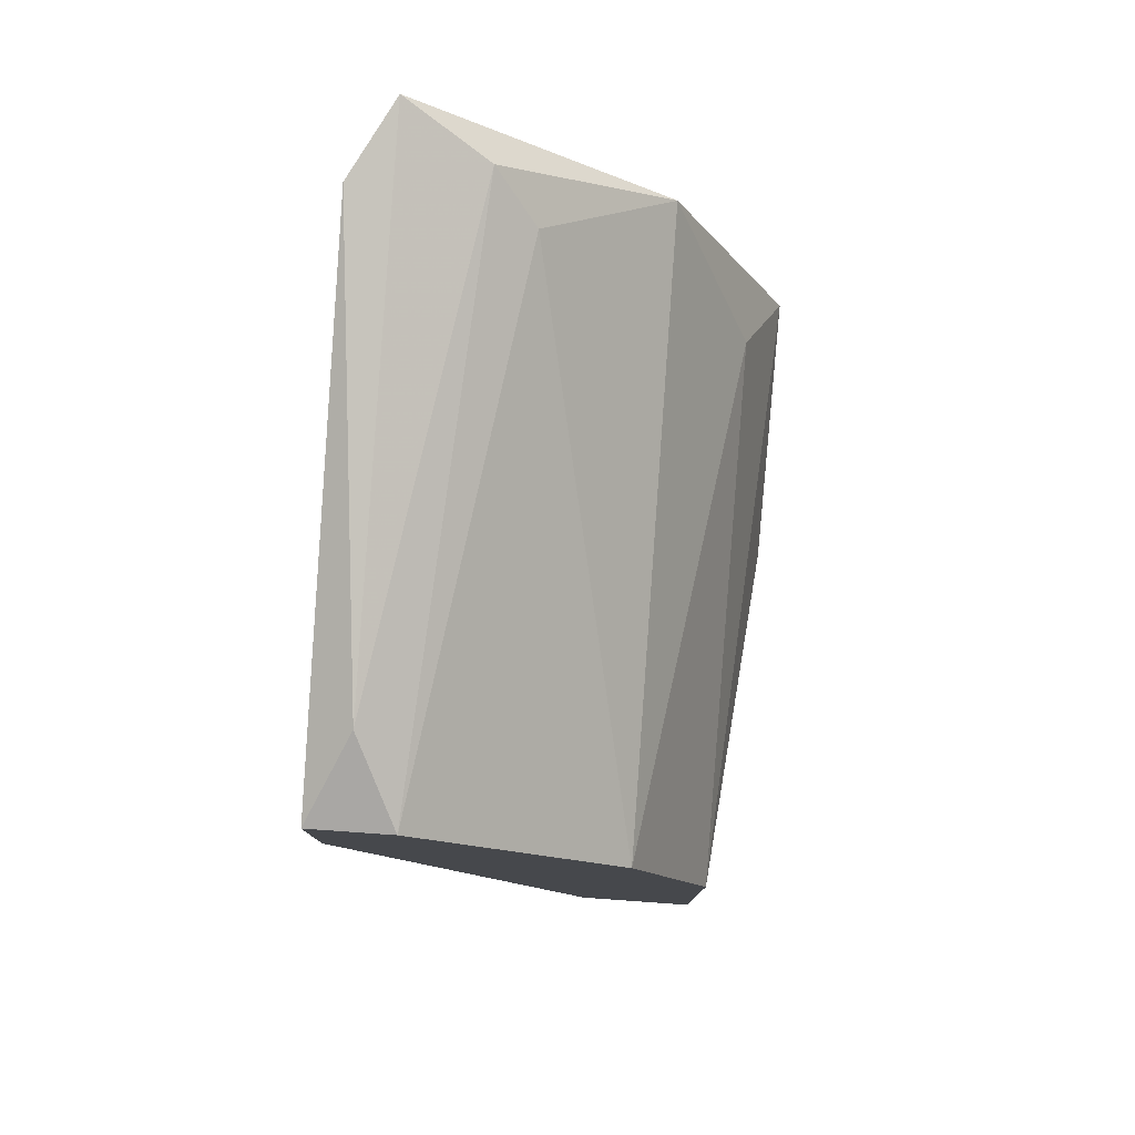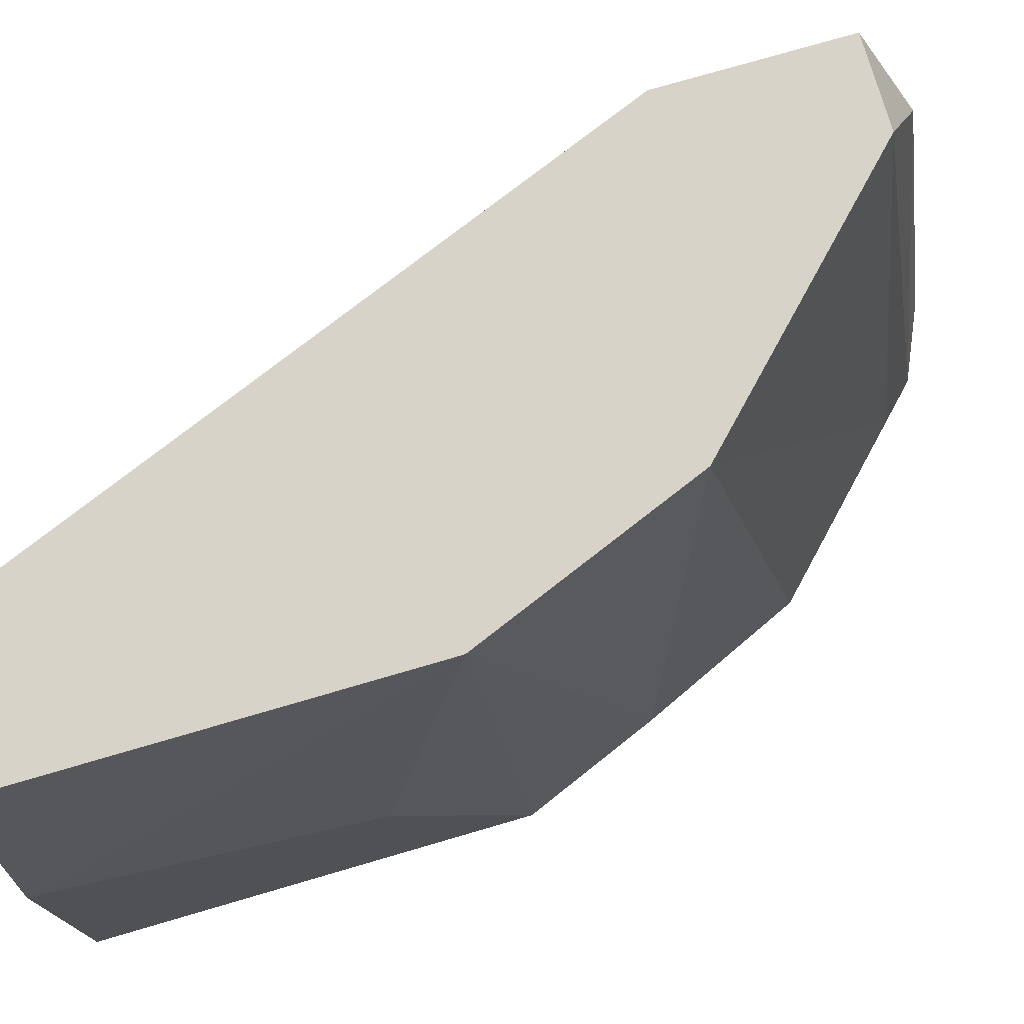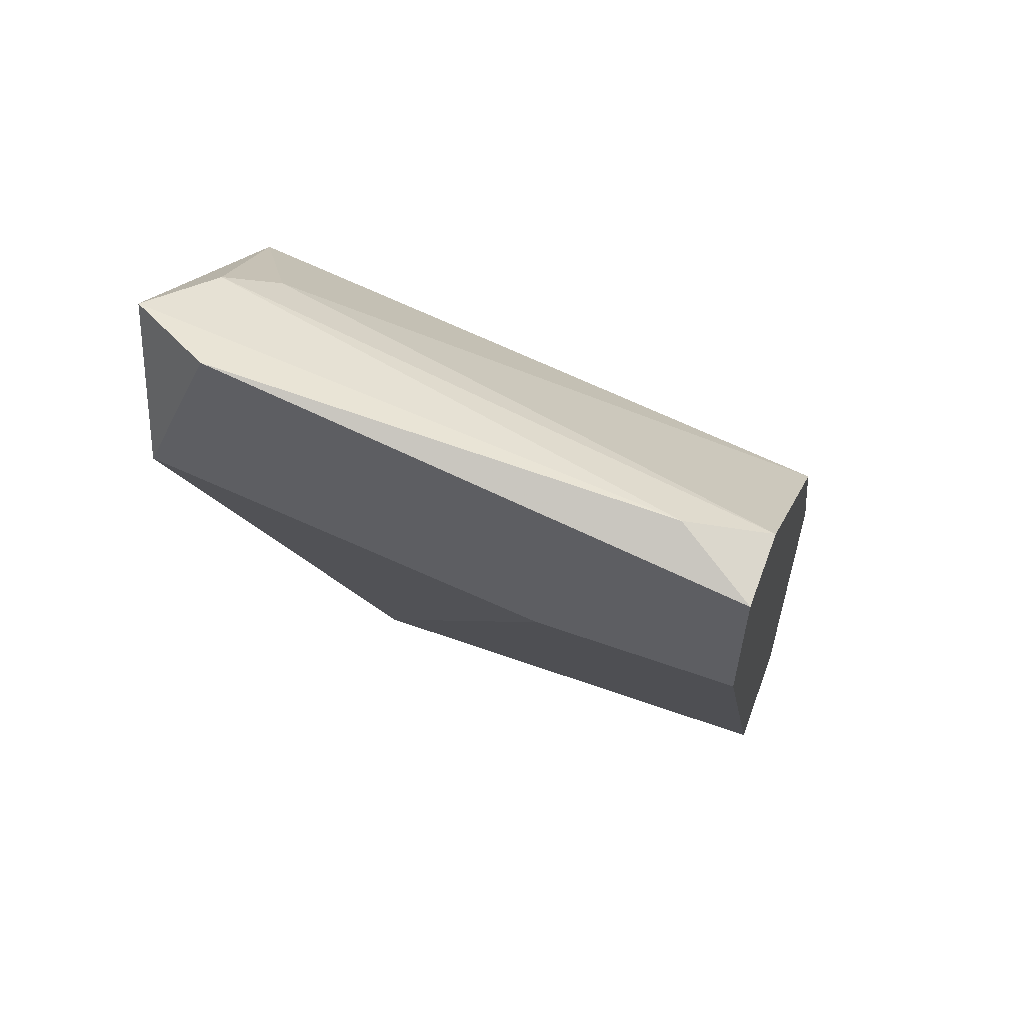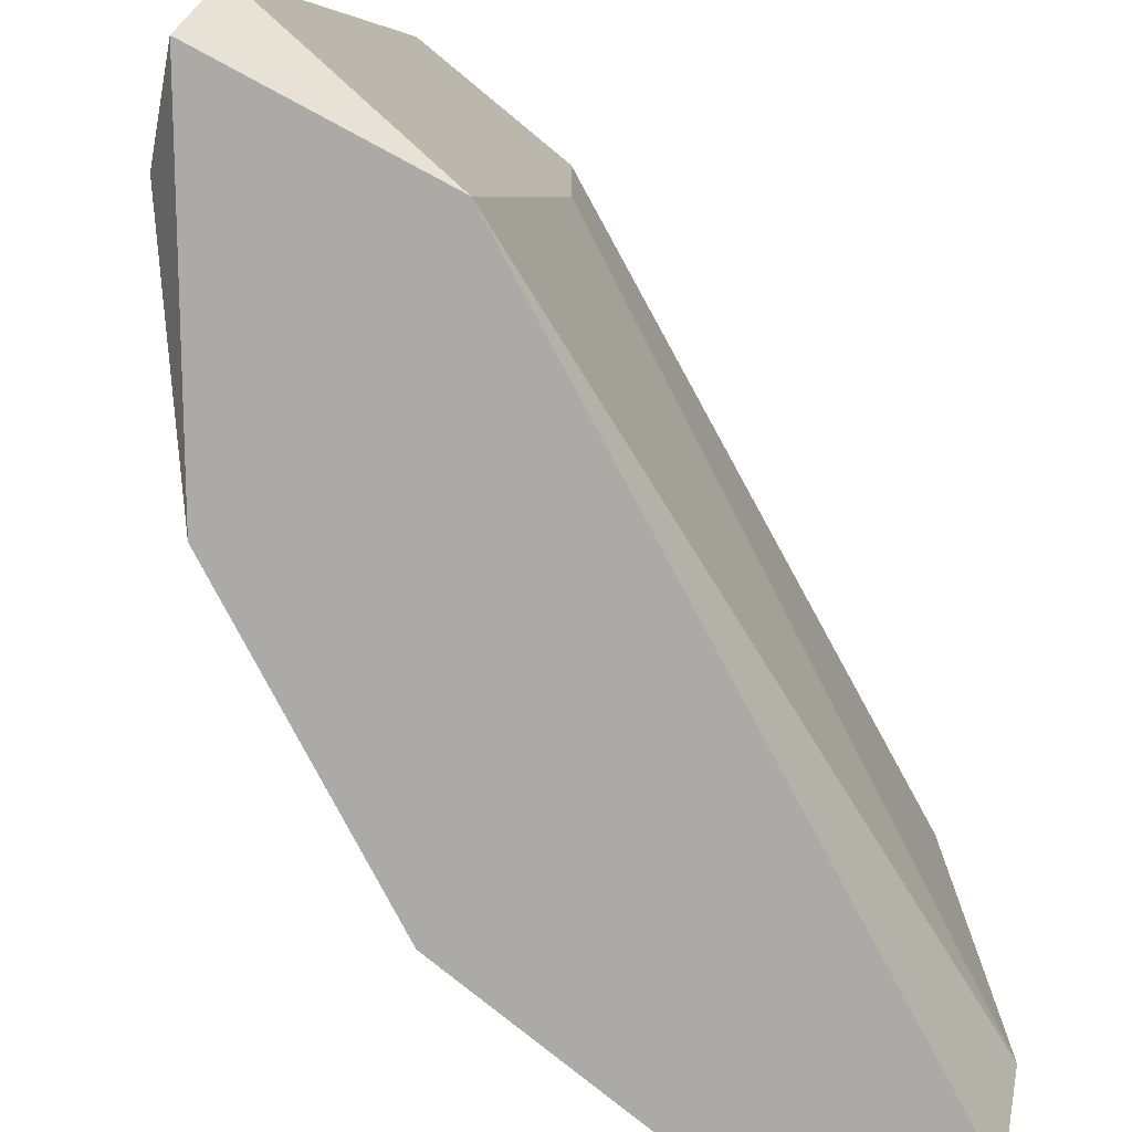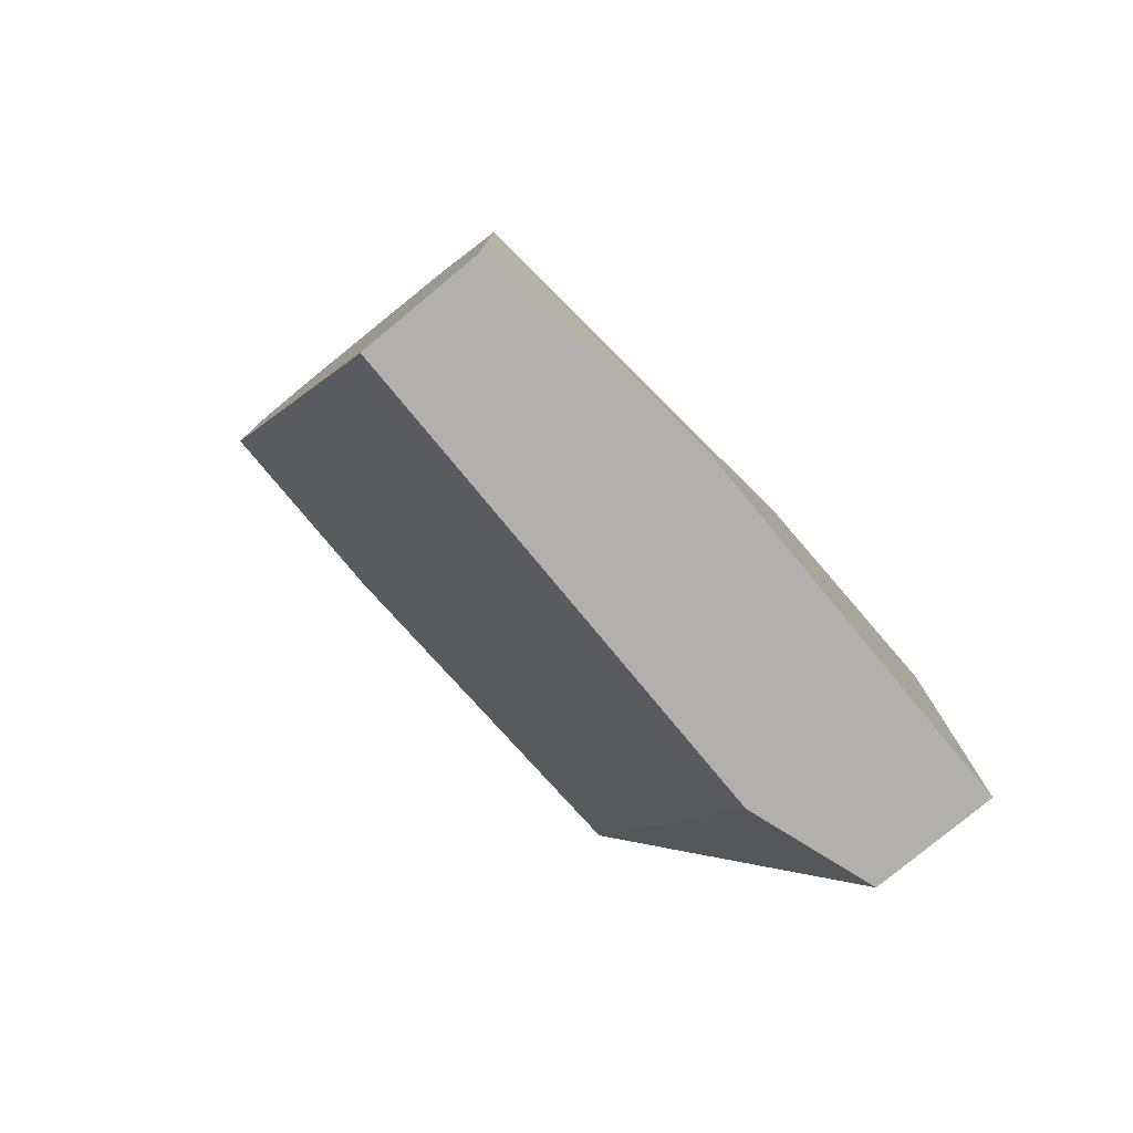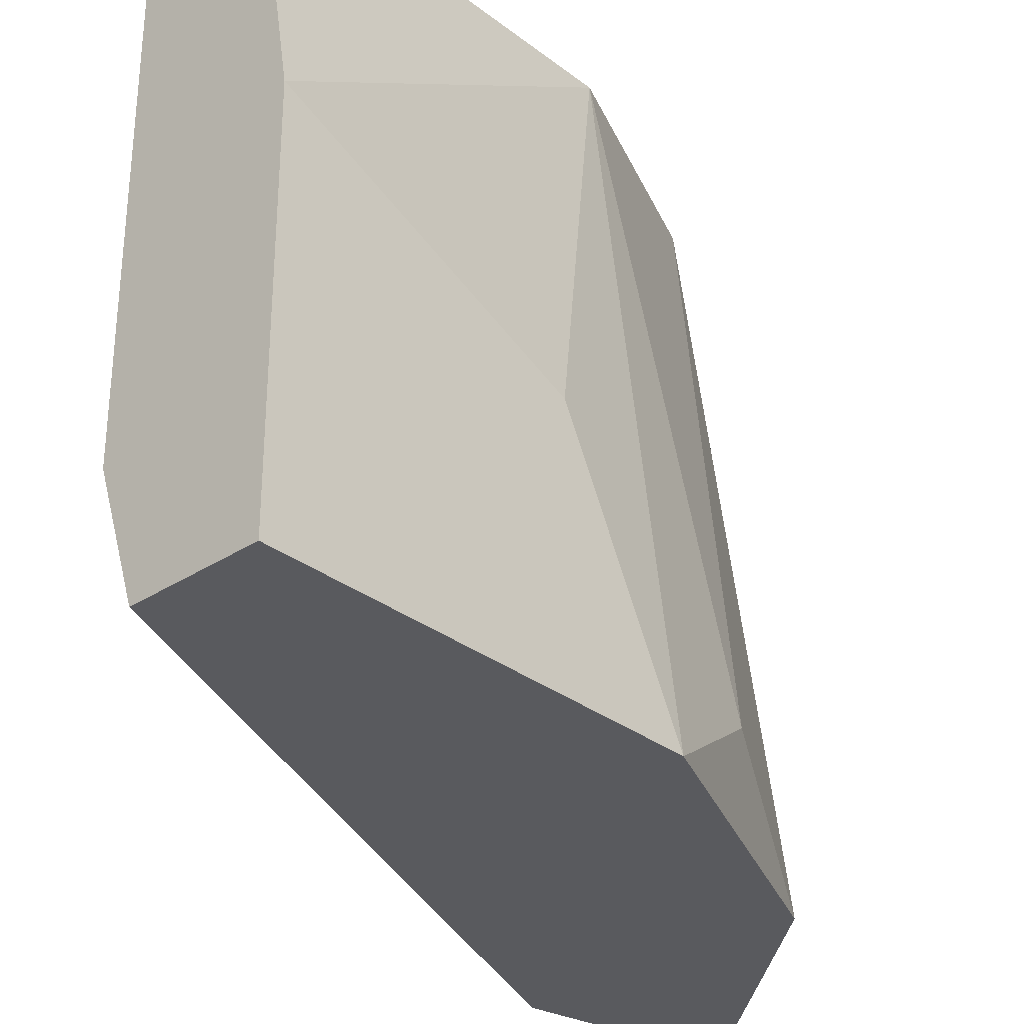
<metadata>
{"format":"obj","ext":"obj","renderer":"f3d","projection":"perspective","resolution":1024,"background":"white","views":[{"elev":78.5,"azim":4.0,"up":"+Y"},{"elev":75.8,"azim":73.7,"up":"+Z"},{"elev":58.9,"azim":-69.7,"up":"+Y"},{"elev":-75.8,"azim":-129.6,"up":"+Z"},{"elev":-78.8,"azim":39.6,"up":"+Y"},{"elev":-31.4,"azim":42.9,"up":"+Z"}]}
</metadata>
<code>
v 0.02228 0.008617 -0.006495
v 0.02228 0.01284 -0.02022
v 0.02228 -0.000885 -0.006495
v 0.02017 0.01706 -0.02233
v 0.02017 -0.000885 -0.02233
v 0.02017 0.01389 -0.006495
v 0.0149 0.01917 -0.006495
v 0.01595 0.02128 -0.02127
v 0.01912 -0.000885 -0.01916
v 0.01912 -0.000885 -0.006495
v 0.02334 0.006505 -0.016
v 0.02334 0.009672 -0.02233
v 0.02334 -0.000885 -0.01283
v 0.02334 -0.000885 -0.02233
v 0.01384 0.02234 -0.02233
v 0.01384 0.02023 -0.008609
v 0.01278 0.01706 -0.02233
v 0.01278 0.01495 -0.01178
v 0.01278 0.01495 -0.006495
v 0.01278 0.02234 -0.02022
v 0.01278 0.01917 -0.006495
v 0.01701 0.02023 -0.02022
f 15 16 8
f 7 21 10
f 7 10 1
f 15 14 17
f 14 10 9
f 10 21 19
f 21 17 19
f 9 10 19
f 14 15 4
f 10 14 3
f 1 10 3
f 1 2 6
f 7 1 6
f 2 4 6
f 2 1 12
f 14 4 12
f 4 2 12
f 3 14 13
f 1 3 13
f 14 12 13
f 17 14 5
f 9 17 5
f 14 9 5
f 7 6 22
f 6 4 22
f 17 21 20
f 15 17 20
f 17 9 18
f 19 17 18
f 9 19 18
f 12 1 11
f 1 13 11
f 13 12 11
f 21 7 16
f 20 21 16
f 15 20 16
f 4 15 8
f 7 22 8
f 22 4 8
f 16 7 8

</code>
